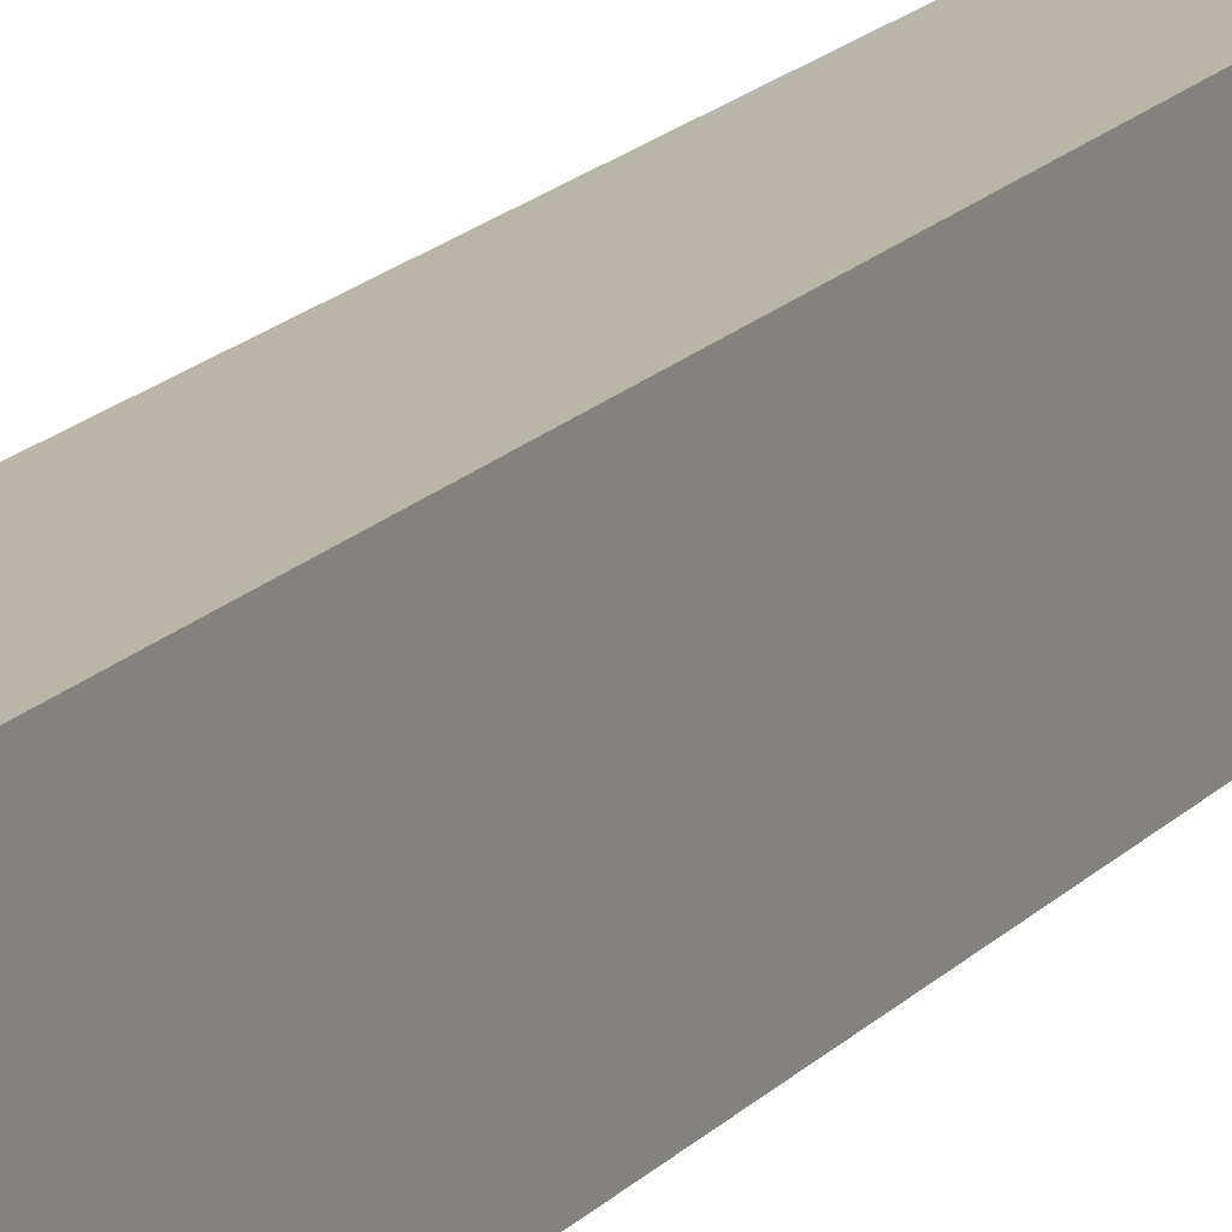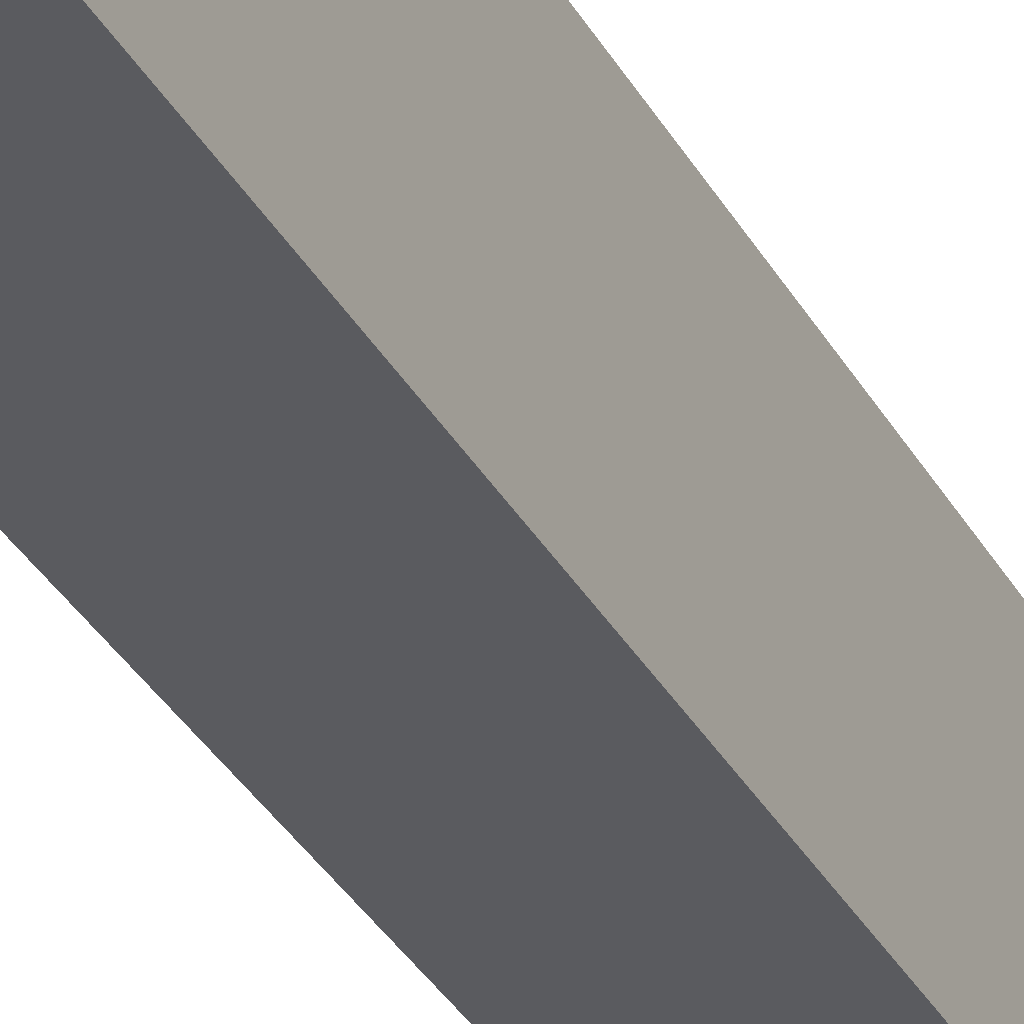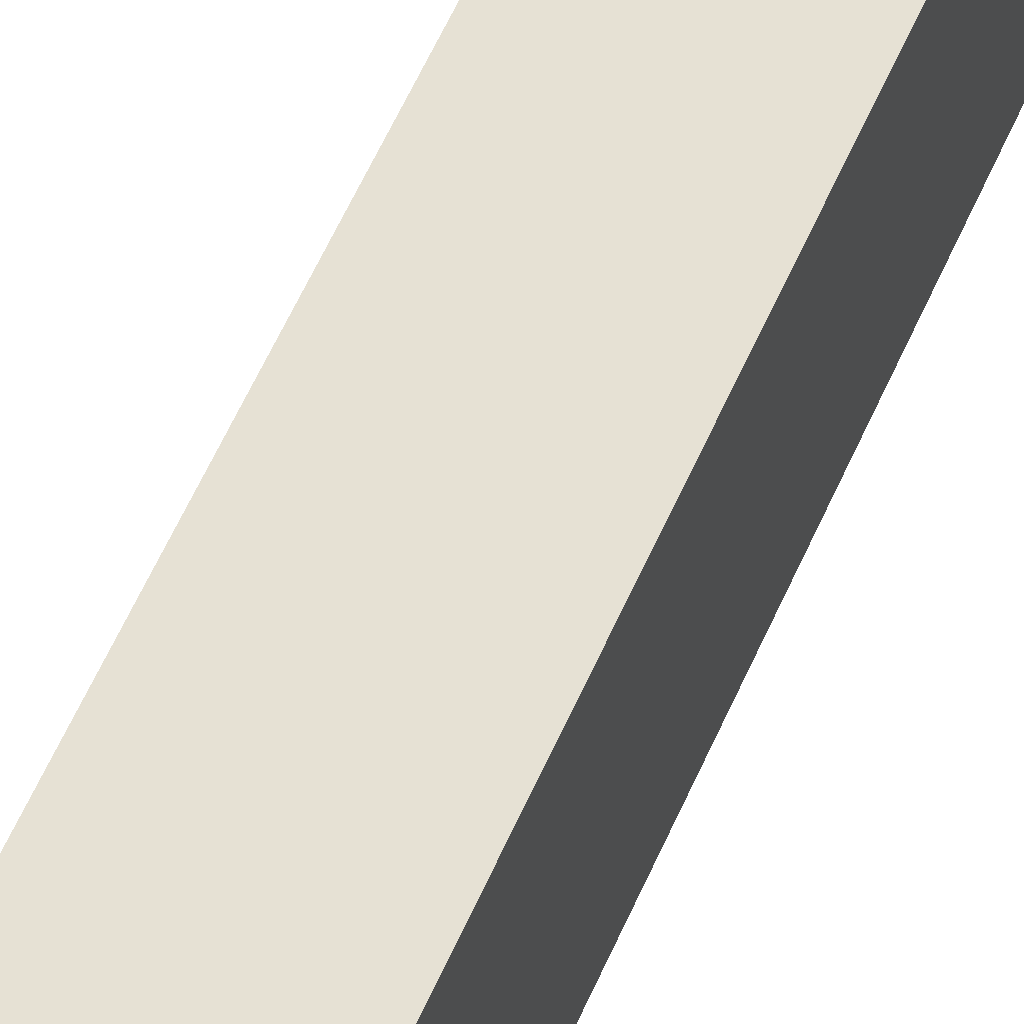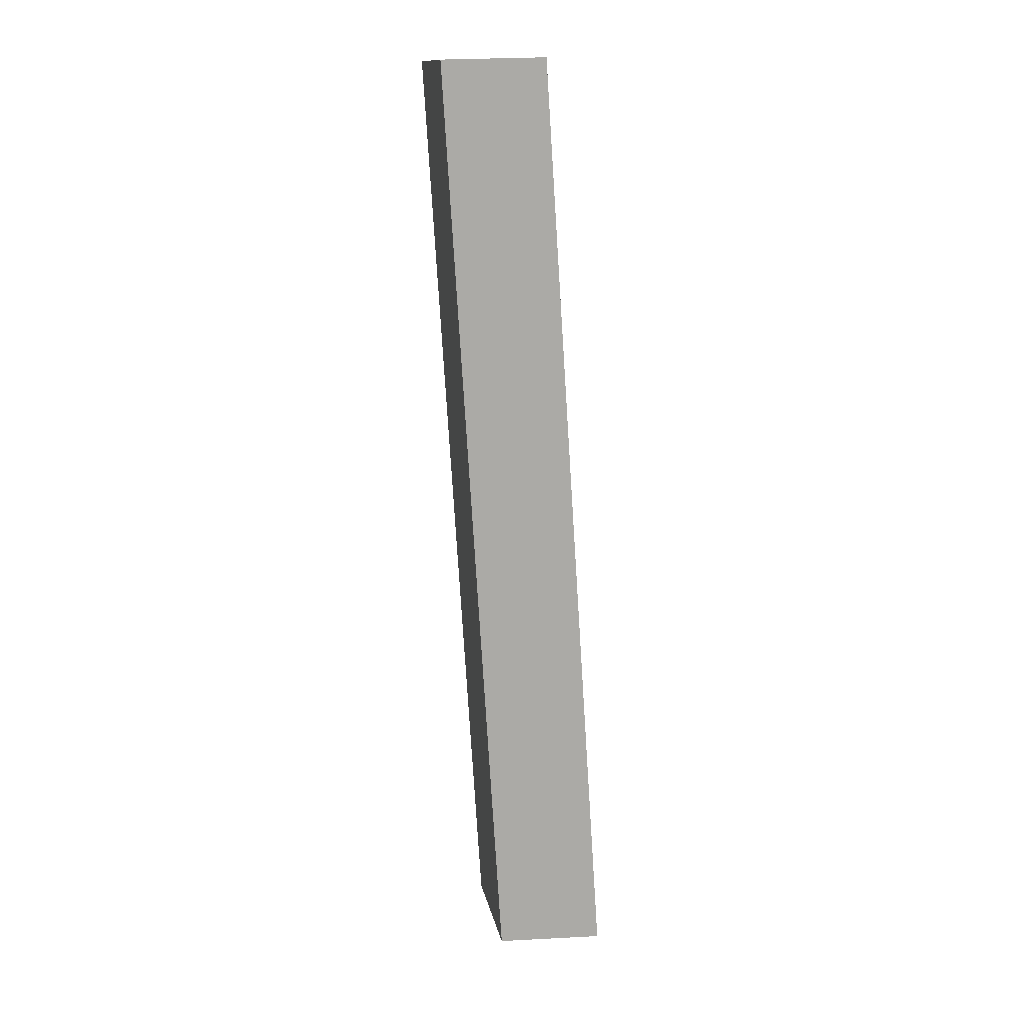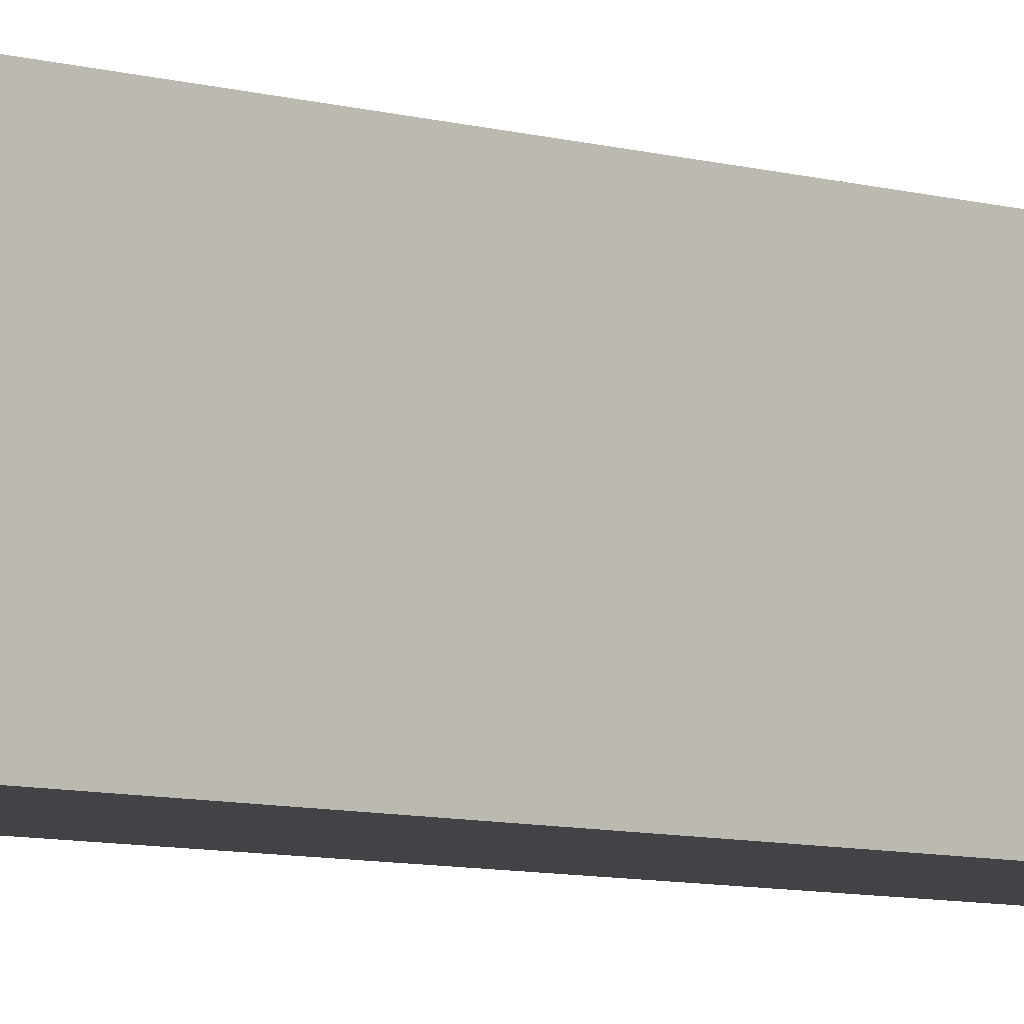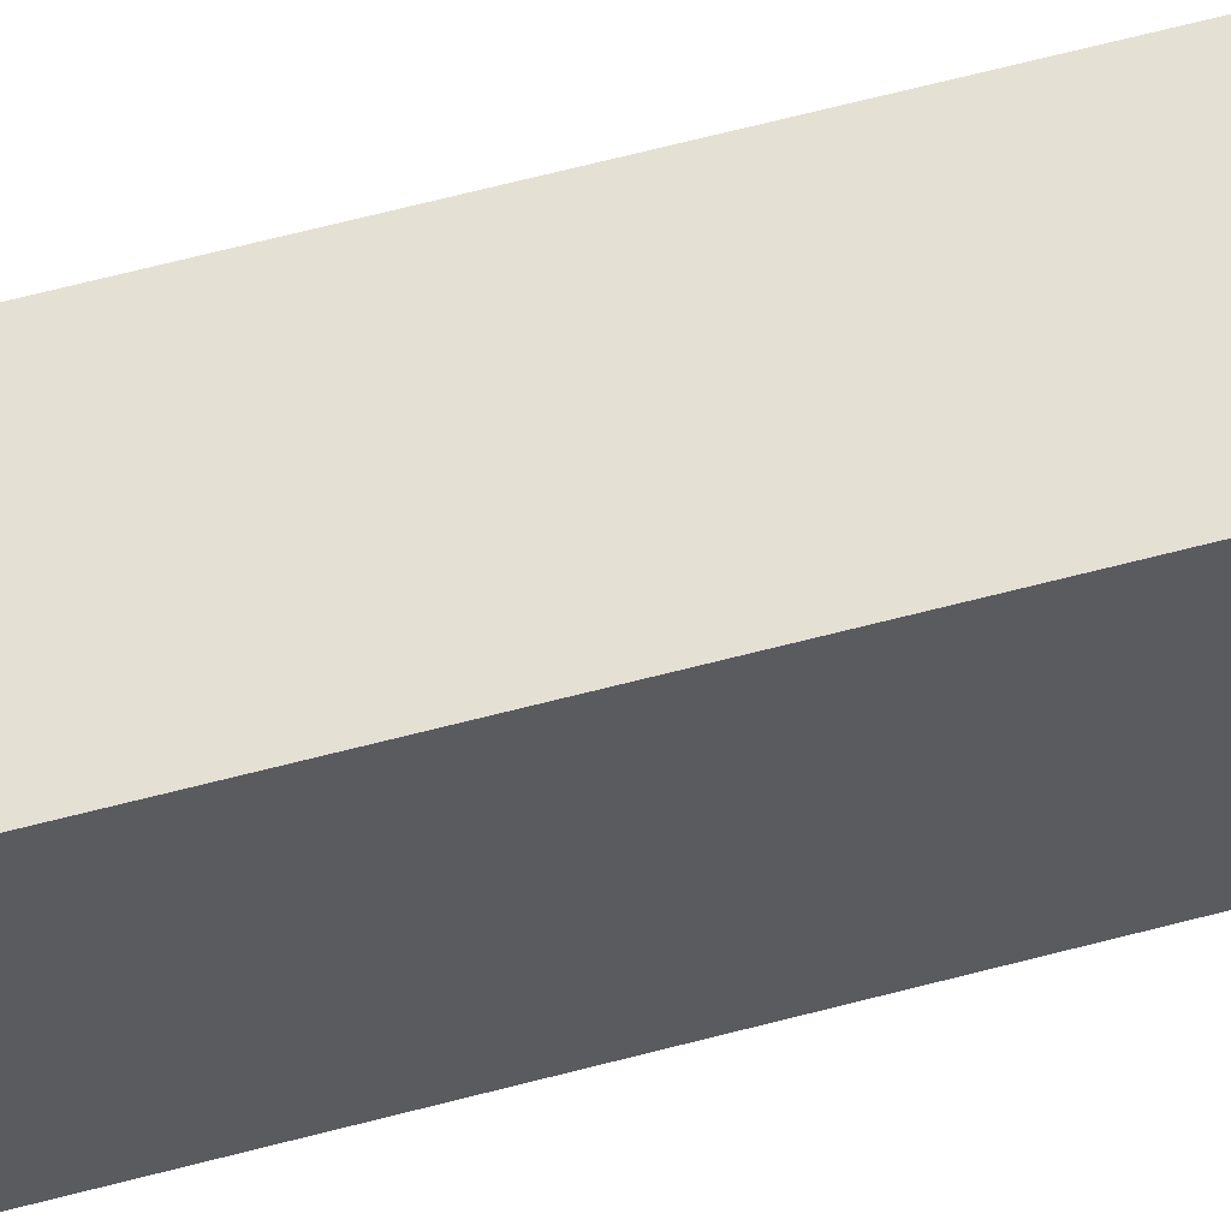
<metadata>
{"format":"obj","ext":"obj","renderer":"f3d","projection":"perspective","resolution":1024,"background":"white","views":[{"elev":19.1,"azim":-146.6,"up":"+Y"},{"elev":-33.0,"azim":-151.5,"up":"+Y"},{"elev":58.8,"azim":-152.7,"up":"+Y"},{"elev":13.8,"azim":169.7,"up":"+Z"},{"elev":-6.9,"azim":-128.4,"up":"+Y"},{"elev":57.5,"azim":77.8,"up":"+Y"}]}
</metadata>
<code>
v  4.159 5.536 -0.2
v  2.461 6.193 37.51
v  6.517 5.536 37.42
v  0 6.211 3.803e-16
v  6.517 -2.291e-15 37.42
v  4.159 1.225e-17 -0.2
v  0 0 0
v  2.461 -2.297e-15 37.51
g defaultobject
f 1 2 3
f 2 1 4
f 5 1 3
f 1 5 6
f 1 7 4
f 7 1 6
f 7 2 4
f 2 7 8
f 8 3 2
f 3 8 5
f 8 6 5
f 6 8 7

</code>
